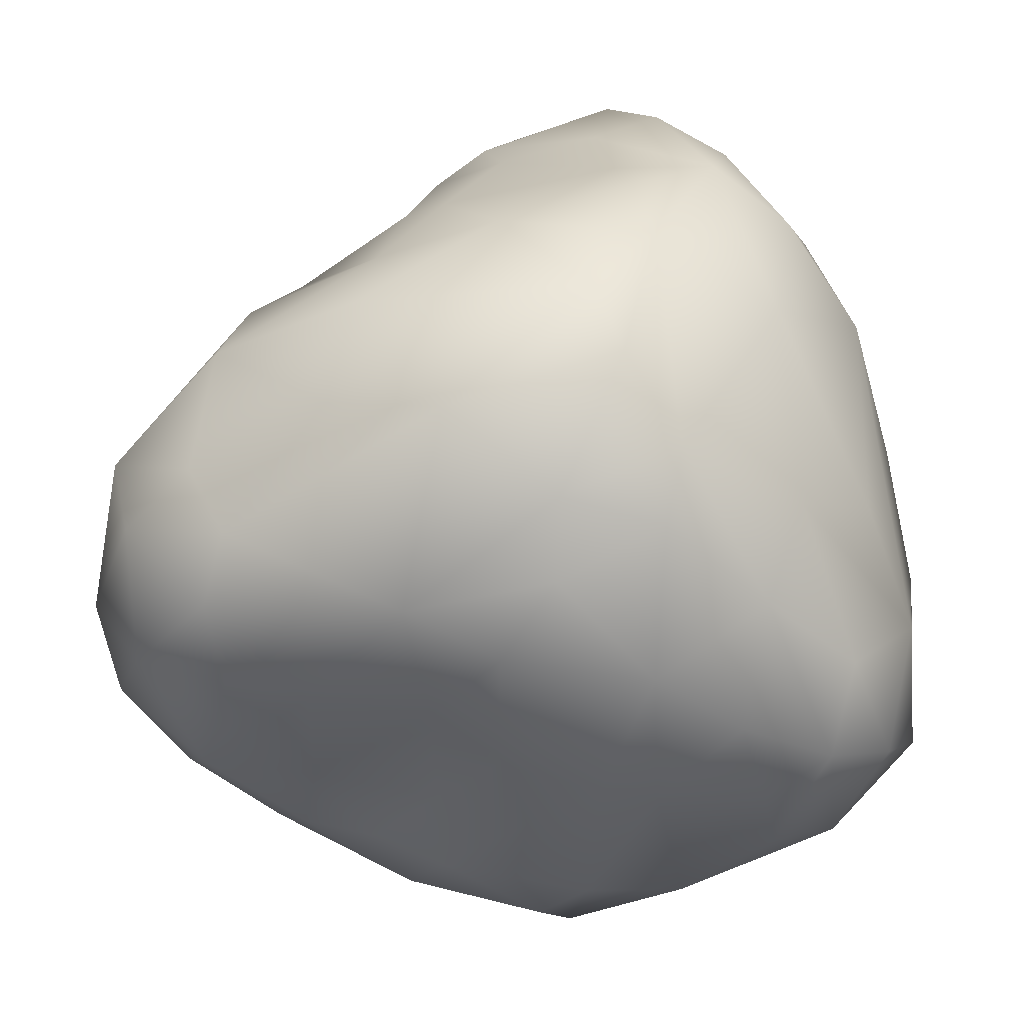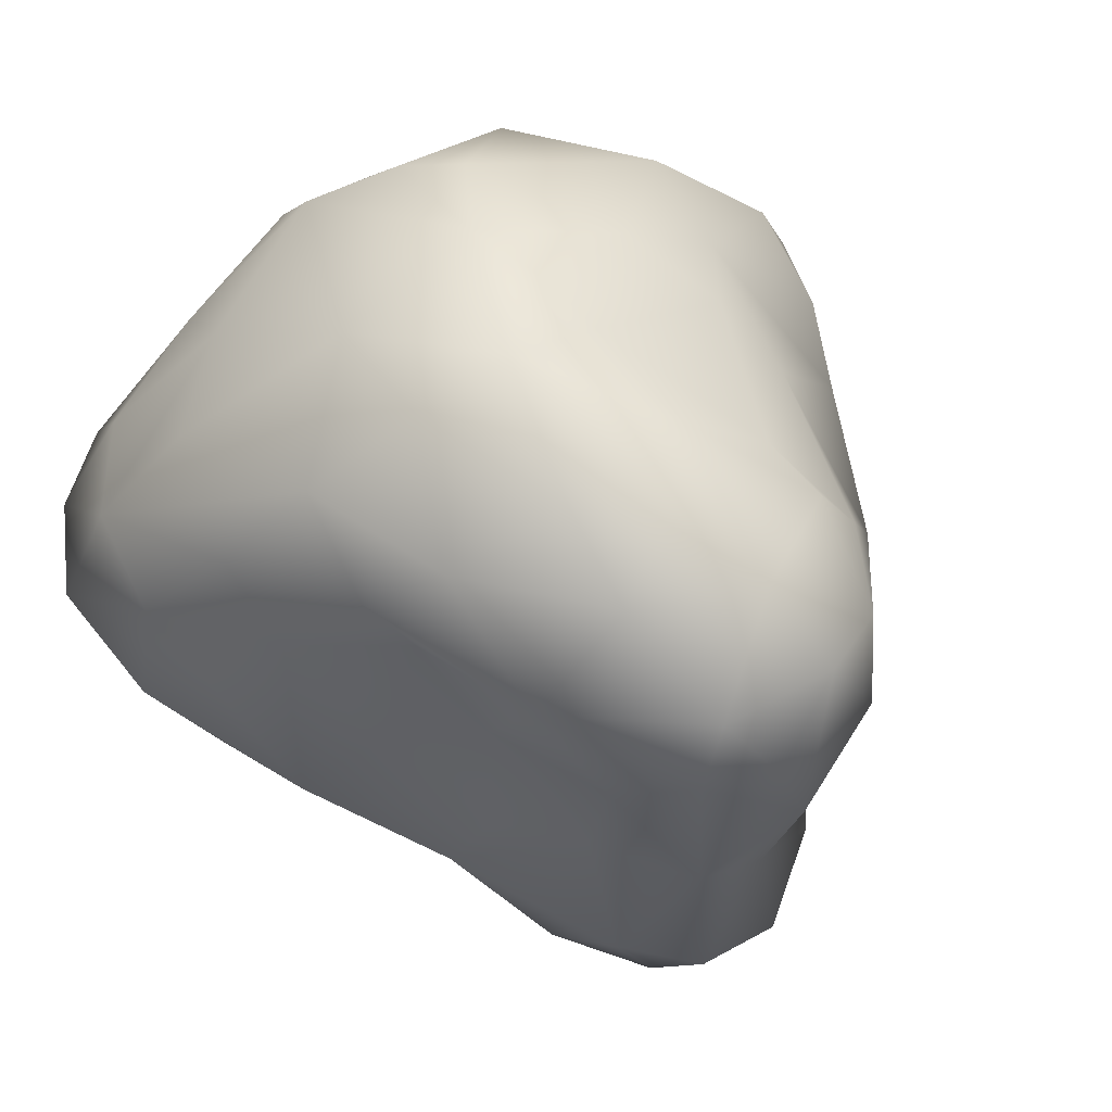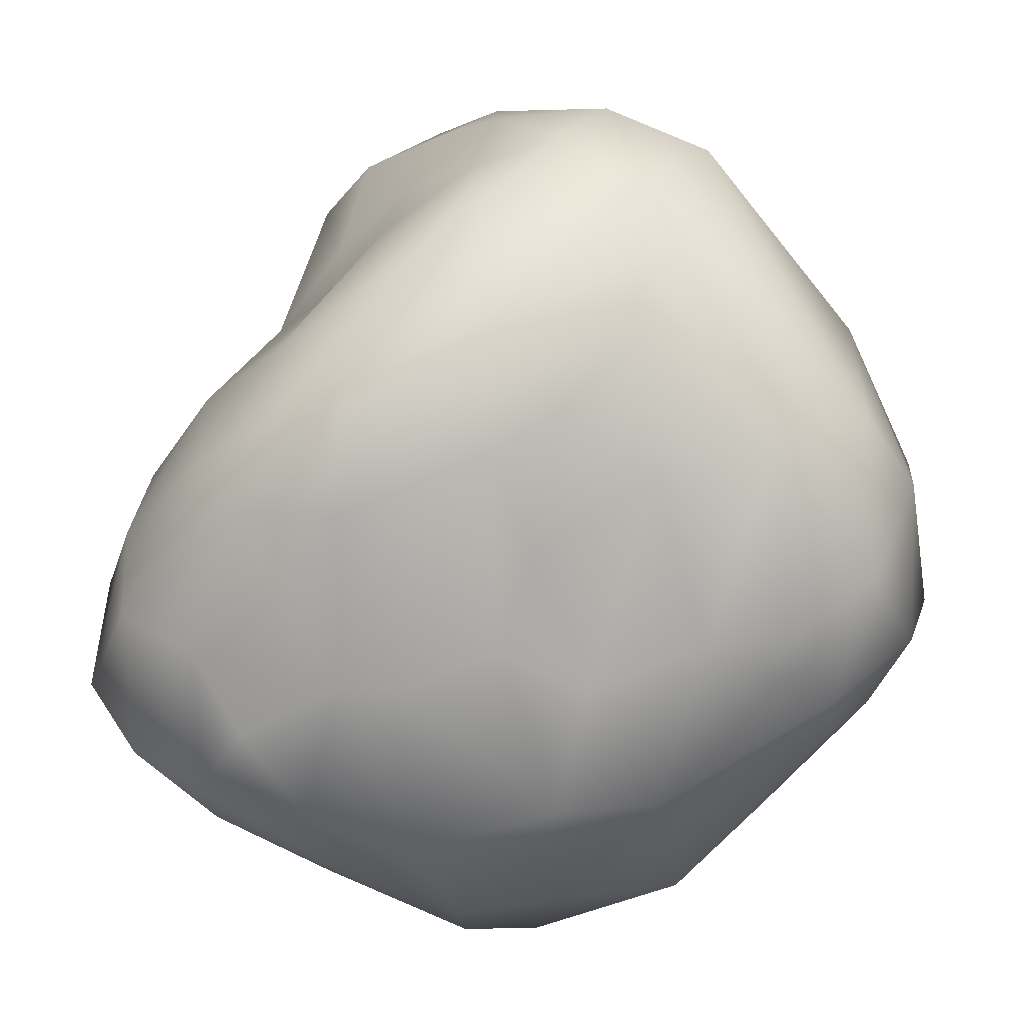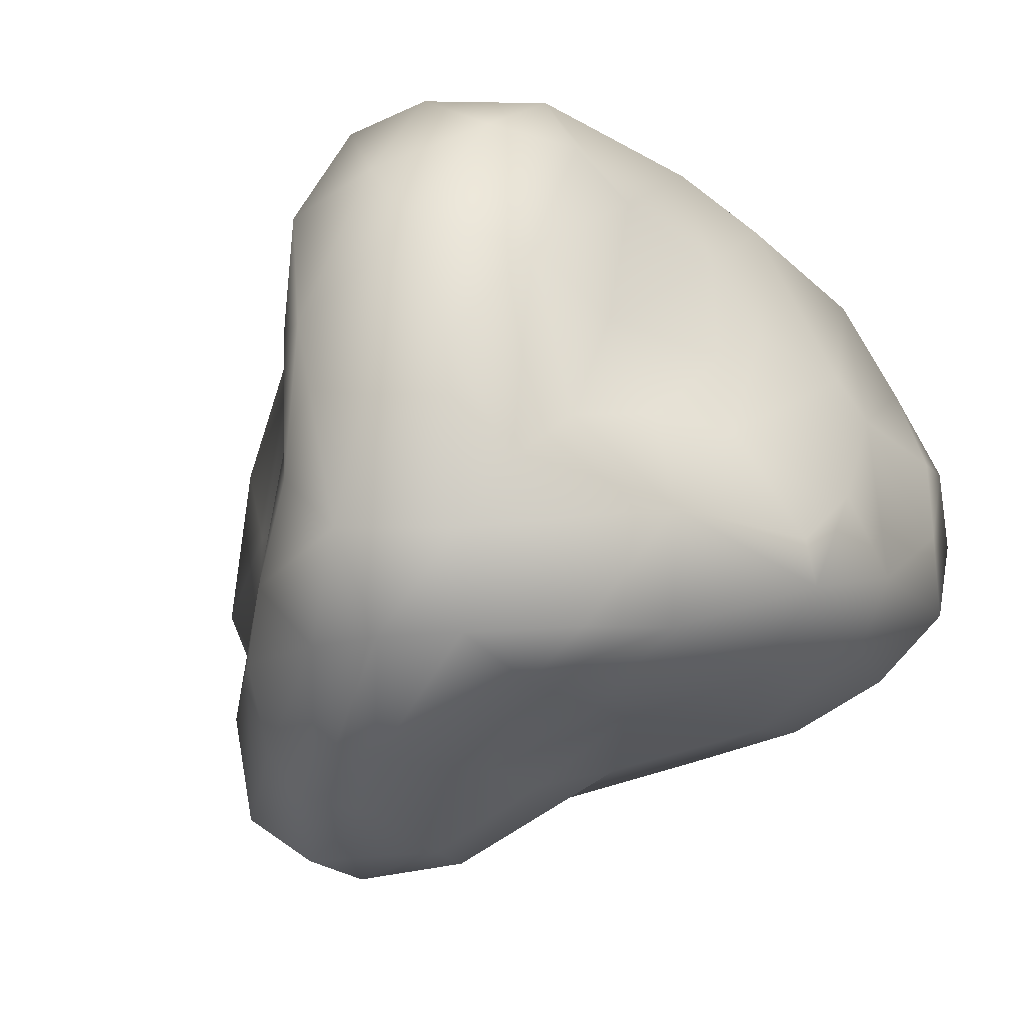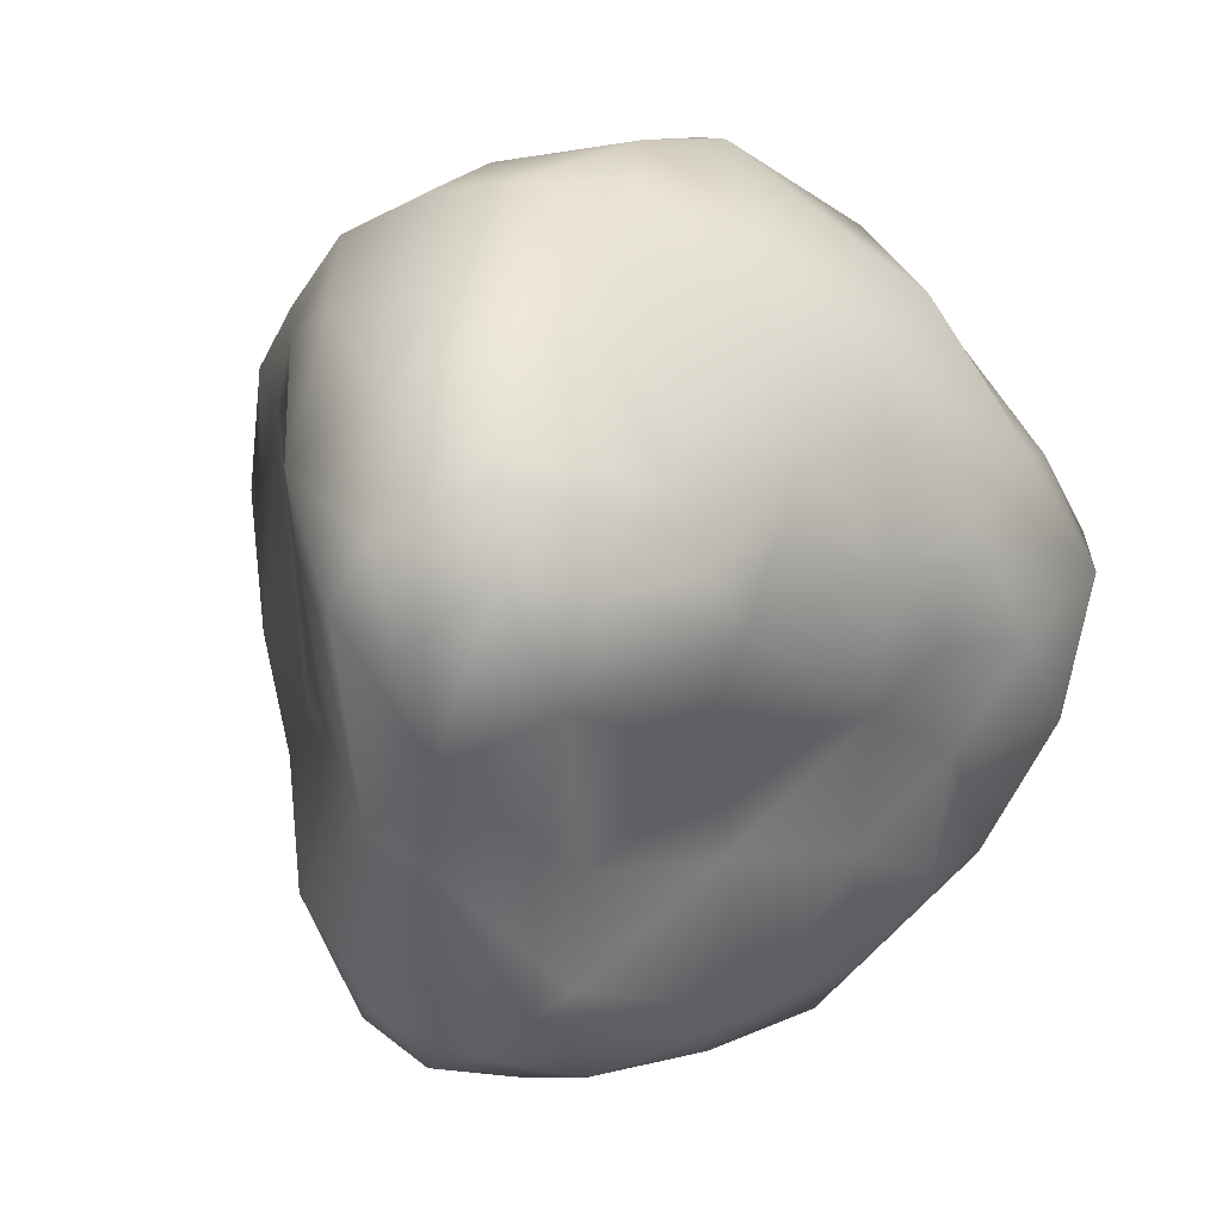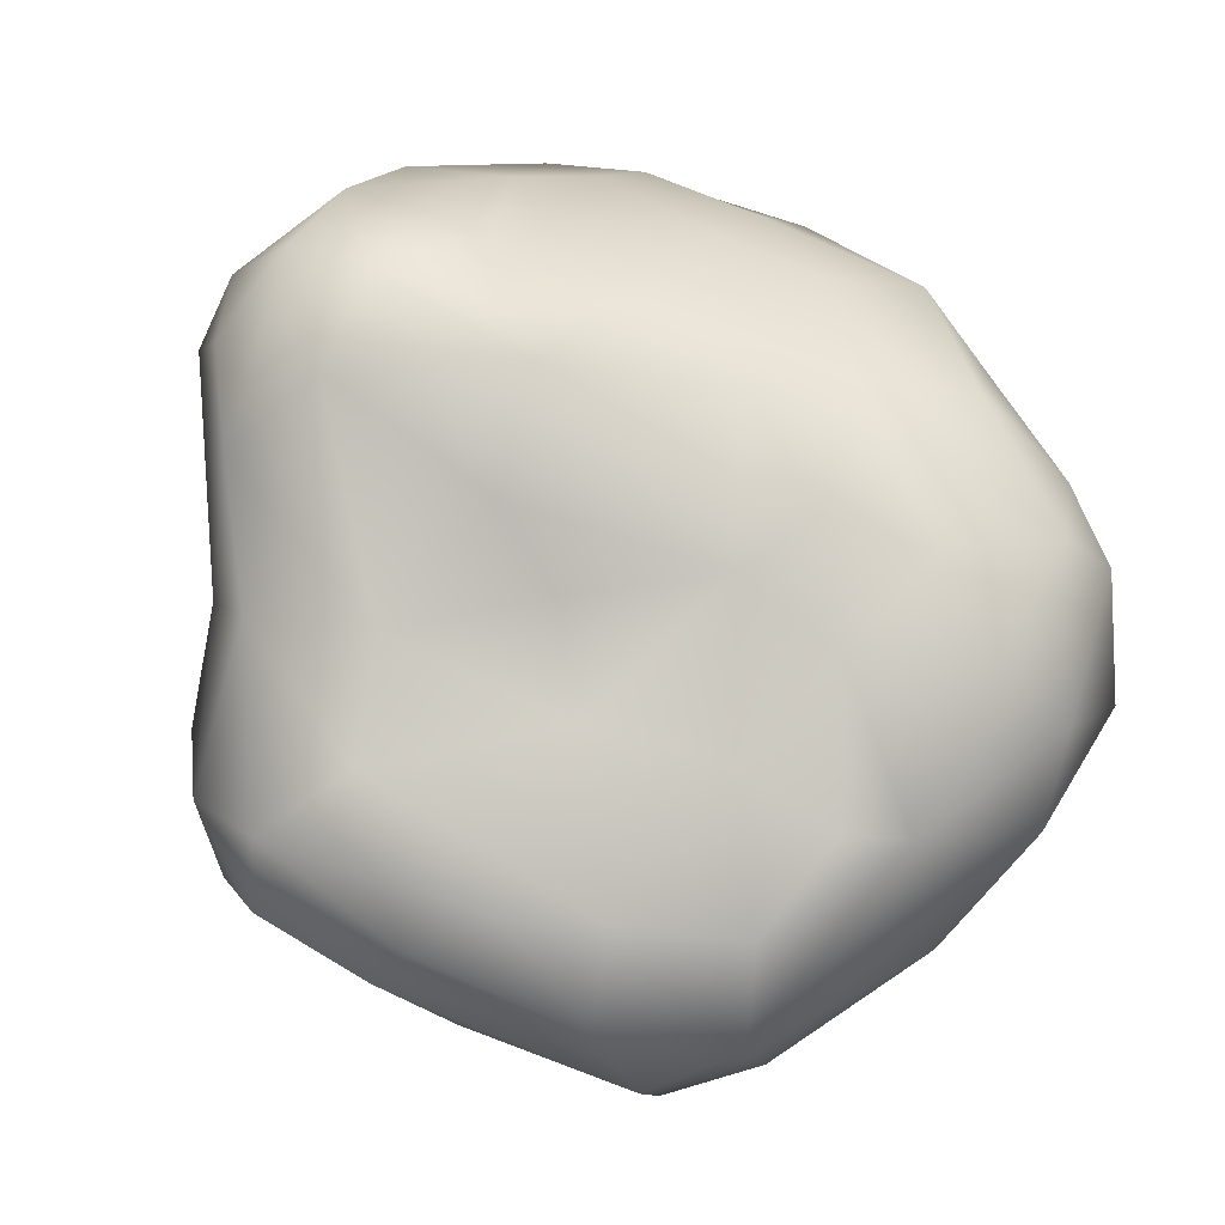
<metadata>
{"format":"obj","ext":"obj","renderer":"f3d","projection":"perspective","resolution":1024,"background":"white","views":[{"elev":-56.5,"azim":-17.8,"up":"+Y"},{"elev":58.7,"azim":142.7,"up":"+Z"},{"elev":-56.0,"azim":-177.1,"up":"+Y"},{"elev":-68.9,"azim":-48.0,"up":"+Z"},{"elev":33.8,"azim":-163.1,"up":"+Z"},{"elev":-8.5,"azim":-129.2,"up":"+Z"}]}
</metadata>
<code>
o Pedra3Export
v 0.000459 0.1003 0.3907
v -0.01816 0.1823 0.3918
v -0.1272 0.1492 0.3353
v -0.0276 0.238 0.3758
v 0.1318 0.09768 0.3513
v 0.0586 0.2322 0.4081
v -0.2181 0.1614 0.2595
v -0.1668 0.2328 0.2949
v 0.2332 0.1868 0.3124
v 0.1422 0.2186 0.3799
v -0.05001 0.02406 0.3641
v -0.01377 -0.02752 0.3378
v -0.03741 0.3415 0.3532
v -0.1095 0.3676 0.2894
v 0.08732 -0.1665 0.112
v 0.05667 -0.1164 0.234
v -0.01745 -0.1313 0.1598
v -0.03656 -0.1079 0.2293
v 0.05313 -0.07666 0.2905
v -0.3359 0.09919 0.1532
v -0.2396 -0.01097 0.2001
v -0.2357 0.05899 0.2646
v -0.2953 -0.06258 0.07581
v -0.1505 -0.06233 0.2571
v -0.2944 -0.09357 0.01733
v -0.1342 -0.136 0.09371
v 0.0923 -0.1319 -0.04396
v -0.04224 -0.1547 0.08299
v 0.1833 -0.03626 0.2445
v 0.2624 0.0223 0.2224
v 0.1714 -0.1075 0.1786
v -0.2553 -0.09619 -0.05692
v -0.3335 -0.05521 -0.0882
v -0.243 -0.02864 -0.2041
v -0.3349 0.0372 -0.1965
v -0.2472 0.07147 -0.2872
v -0.1812 -0.09691 -0.05203
v -0.07519 -0.1131 -0.02123
v -0.1411 -0.0315 -0.1853
v -0.3968 0.06944 0.02789
v -0.379 0.04946 -0.1177
v -0.3743 -0.008173 0.01578
v -0.3353 -0.0027 0.09151
v -0.1421 0.08738 -0.342
v 0.001481 -0.05384 -0.236
v -0.06362 -0.01559 -0.2535
v -0.006873 0.01574 -0.3253
v 0.2265 -0.06016 -0.1911
v 0.1479 -0.02244 -0.2918
v 0.2622 0.004671 -0.2027
v 0.1336 -0.0854 -0.1996
v 0.0675 0.085 -0.3564
v 0.1451 -0.1256 -0.04132
v 0.274 -0.08668 0.129
v 0.34 -0.08956 0.04661
v 0.338 -0.007965 0.1303
v 0.3842 -0.02377 0.01679
v 0.2337 -0.1367 -0.00553
v 0.2754 -0.1325 0.05679
v 0.1835 -0.1513 0.07404
v 0.3388 -0.05492 -0.08082
v 0.2724 -0.1019 -0.07069
v 0.3392 0.02871 -0.116
v 0.268 0.1352 -0.1881
v 0.1903 0.08081 -0.2713
v 0.01368 0.2091 -0.3772
v 0.004057 0.1343 -0.3862
v -0.06831 0.2112 -0.4043
v -0.2057 0.2384 -0.37
v -0.1351 0.1543 -0.3789
v -0.1246 0.032 -0.2961
v 0.09206 0.1946 -0.3269
v 0.07957 0.3191 -0.3058
v -0.1141 0.2701 -0.402
v -0.0106 0.3727 -0.3477
v 0.1415 0.1988 -0.2659
v 0.07772 0.5423 0.2592
v 0.1873 0.4344 0.24
v 0.107 0.5544 0.1996
v 0.2446 0.2762 0.2626
v 0.192 0.3223 0.3177
v 0.1984 0.3843 0.1504
v 0.2244 0.3222 0.2371
v 0.09324 0.356 0.3687
v 0.1521 0.4908 0.1437
v 0.09117 0.5459 -0.00932
v 0.04294 0.5786 0.1907
v 0.02654 0.4065 0.3646
v 0.1013 0.4417 0.329
v -0.00767 0.4897 0.3224
v 0.3062 0.2368 -0.06345
v 0.2505 0.2869 0.04061
v 0.2896 0.2108 0.1499
v 0.2006 0.3881 -0.01732
v 0.2992 0.1457 0.214
v 0.3571 0.09149 0.1165
v 0.3762 0.0877 -0.01724
v 0.3271 0.1269 -0.1127
v 0.2099 0.2696 -0.1815
v 0.2325 0.3632 -0.09417
v -0.2538 0.2871 -0.00235
v -0.2446 0.2837 -0.1518
v -0.3007 0.2249 -0.2063
v -0.3117 0.2301 -0.06831
v 0.01468 0.5861 0.09637
v 0.02815 0.5575 -0.02982
v 0.1525 0.4655 0.007931
v 0.1704 0.4353 -0.2208
v 0.1616 0.5206 -0.1049
v 0.1496 0.3166 -0.241
v -0.006973 0.4562 -0.3161
v 0.05538 0.5261 -0.2606
v 0.03955 0.4268 -0.3091
v 0.1234 0.4234 -0.2768
v 0.1147 0.5163 -0.2293
v 0.08974 0.5617 -0.1707
v -0.1524 0.4407 0.2119
v -0.1806 0.4319 0.1568
v -0.1892 0.2971 0.2402
v -0.09731 0.5257 0.2313
v -0.1208 0.4266 0.2685
v -0.2639 0.2874 0.1417
v -0.3106 0.2038 0.145
v -0.07252 0.4986 -0.04856
v -0.07767 0.5591 0.1479
v -0.1442 0.4362 0.05194
v -0.0256 0.5565 0.26
v -0.3323 0.1771 -0.2089
v -0.3876 0.144 -0.07769
v -0.2987 0.2406 0.04187
v -0.1515 0.3839 -0.01887
v -0.1511 0.364 -0.1166
v -0.2484 0.2654 -0.2868
v -0.07029 0.5172 -0.155
v -0.1362 0.4224 -0.2714
v -0.1854 0.3601 -0.2747
v -0.06329 0.4626 -0.2947
v 0.002951 0.561 -0.2064
v -0.133 0.3344 -0.3572
v -8e-06 -0.1061 -0.06366
v -0.0328 -0.07457 -0.142
v 0.1116 -0.04232 -0.2762
v -0.3581 0.1682 0.01244
f 1 2 3
f 3 2 4
f 5 6 1
f 4 2 6
f 7 3 8
f 9 10 5
f 1 11 12
f 13 4 6
f 8 4 14
f 4 13 14
f 15 16 17
f 18 16 19
f 20 21 22
f 23 24 21
f 25 26 23
f 26 18 24
f 18 12 24
f 24 12 11
f 27 15 28
f 28 17 26
f 19 29 5
f 5 30 9
f 19 31 29
f 16 15 31
f 19 16 31
f 32 33 34
f 34 35 36
f 26 37 38
f 37 39 38
f 37 32 34
f 40 41 42
f 41 33 42
f 42 33 25
f 43 42 23
f 44 34 36
f 45 46 47
f 48 49 50
f 51 49 48
f 49 47 52
f 27 51 53
f 54 55 56
f 56 55 57
f 58 59 60
f 61 59 62
f 62 59 58
f 54 56 29
f 29 31 54
f 31 59 54
f 31 60 59
f 53 62 58
f 58 60 53
f 60 31 15
f 63 61 50
f 64 50 65
f 61 48 50
f 48 62 53
f 66 67 68
f 52 67 66
f 36 69 70
f 36 70 44
f 71 44 47
f 72 66 73
f 68 74 75
f 66 68 75
f 65 72 76
f 65 52 72
f 47 70 67
f 77 78 79
f 80 81 9
f 82 78 83
f 81 84 10
f 79 85 86
f 77 79 87
f 82 85 78
f 88 84 89
f 88 89 90
f 84 81 89
f 91 92 93
f 92 91 94
f 95 96 93
f 56 96 95
f 96 97 91
f 80 93 83
f 93 92 83
f 64 91 98
f 99 91 64
f 64 98 63
f 99 100 91
f 104 101 102
f 102 103 104
f 98 91 97
f 105 86 106
f 82 107 85
f 108 100 99
f 109 100 108
f 110 99 76
f 76 99 64
f 73 110 76
f 111 112 113
f 113 112 114
f 112 115 114
f 86 109 116
f 107 109 86
f 107 100 109
f 109 115 116
f 115 112 116
f 117 118 119
f 120 117 121
f 122 123 7
f 14 117 119
f 88 90 13
f 90 120 121
f 13 121 14
f 124 125 105
f 124 126 125
f 105 125 127
f 125 120 127
f 128 104 103
f 128 129 104
f 20 123 40
f 20 40 43
f 122 130 123
f 122 101 130
f 40 129 41
f 131 126 124
f 132 131 124
f 102 101 132
f 101 126 131
f 36 35 69
f 41 129 128
f 133 103 102
f 134 135 136
f 137 135 138
f 103 133 128
f 132 136 102
f 136 133 102
f 139 74 69
f 138 134 106
f 134 124 106
f 75 74 111
f 75 111 113
f 139 137 111
f 139 135 137
f 1 6 2
f 22 3 7
f 11 3 22
f 24 11 22
f 11 1 3
f 8 3 4
f 10 84 6
f 5 10 6
f 19 1 12
f 13 6 88
f 88 6 84
f 17 16 18
f 21 24 22
f 23 26 24
f 12 18 19
f 53 60 15
f 38 28 26
f 28 15 17
f 26 17 18
f 5 29 30
f 1 19 5
f 25 33 32
f 23 42 25
f 35 33 41
f 34 33 35
f 28 38 140
f 26 25 37
f 25 32 37
f 37 34 39
f 21 20 43
f 43 40 42
f 21 43 23
f 46 141 39
f 142 51 45
f 141 46 45
f 140 141 45
f 44 71 34
f 47 46 71
f 71 46 39
f 71 39 34
f 50 49 65
f 51 142 49
f 48 53 51
f 49 142 47
f 47 142 45
f 140 38 141
f 38 39 141
f 27 140 45
f 27 45 51
f 55 54 59
f 61 55 59
f 61 57 55
f 9 30 56
f 29 56 30
f 96 56 57
f 140 27 28
f 27 53 15
f 64 63 50
f 63 97 57
f 61 63 57
f 48 61 62
f 70 68 67
f 69 74 70
f 70 74 68
f 44 70 47
f 113 73 75
f 73 66 75
f 47 67 52
f 49 52 65
f 76 72 73
f 72 52 66
f 83 78 80
f 80 78 81
f 85 79 78
f 77 89 78
f 89 81 78
f 95 80 9
f 93 80 95
f 92 82 83
f 9 81 10
f 105 79 86
f 107 86 85
f 127 77 87
f 87 79 105
f 90 89 77
f 96 91 93
f 56 95 9
f 96 57 97
f 63 98 97
f 82 92 94
f 82 94 107
f 107 94 100
f 94 91 100
f 110 108 99
f 114 115 108
f 114 108 110
f 109 108 115
f 65 76 64
f 73 114 110
f 113 114 73
f 106 86 116
f 138 106 116
f 138 116 112
f 14 121 117
f 120 118 117
f 22 7 20
f 7 123 20
f 7 119 122
f 8 119 7
f 119 118 122
f 122 118 101
f 90 127 120
f 77 127 90
f 13 90 121
f 8 14 119
f 106 124 105
f 125 126 118
f 125 118 120
f 87 105 127
f 143 130 104
f 143 104 129
f 130 101 104
f 40 123 143
f 123 130 143
f 40 143 129
f 132 101 131
f 126 101 118
f 69 35 128
f 35 41 128
f 138 135 134
f 128 133 69
f 136 139 69
f 136 135 139
f 133 136 69
f 132 134 136
f 124 134 132
f 111 74 139
f 111 137 138
f 112 111 138

</code>
